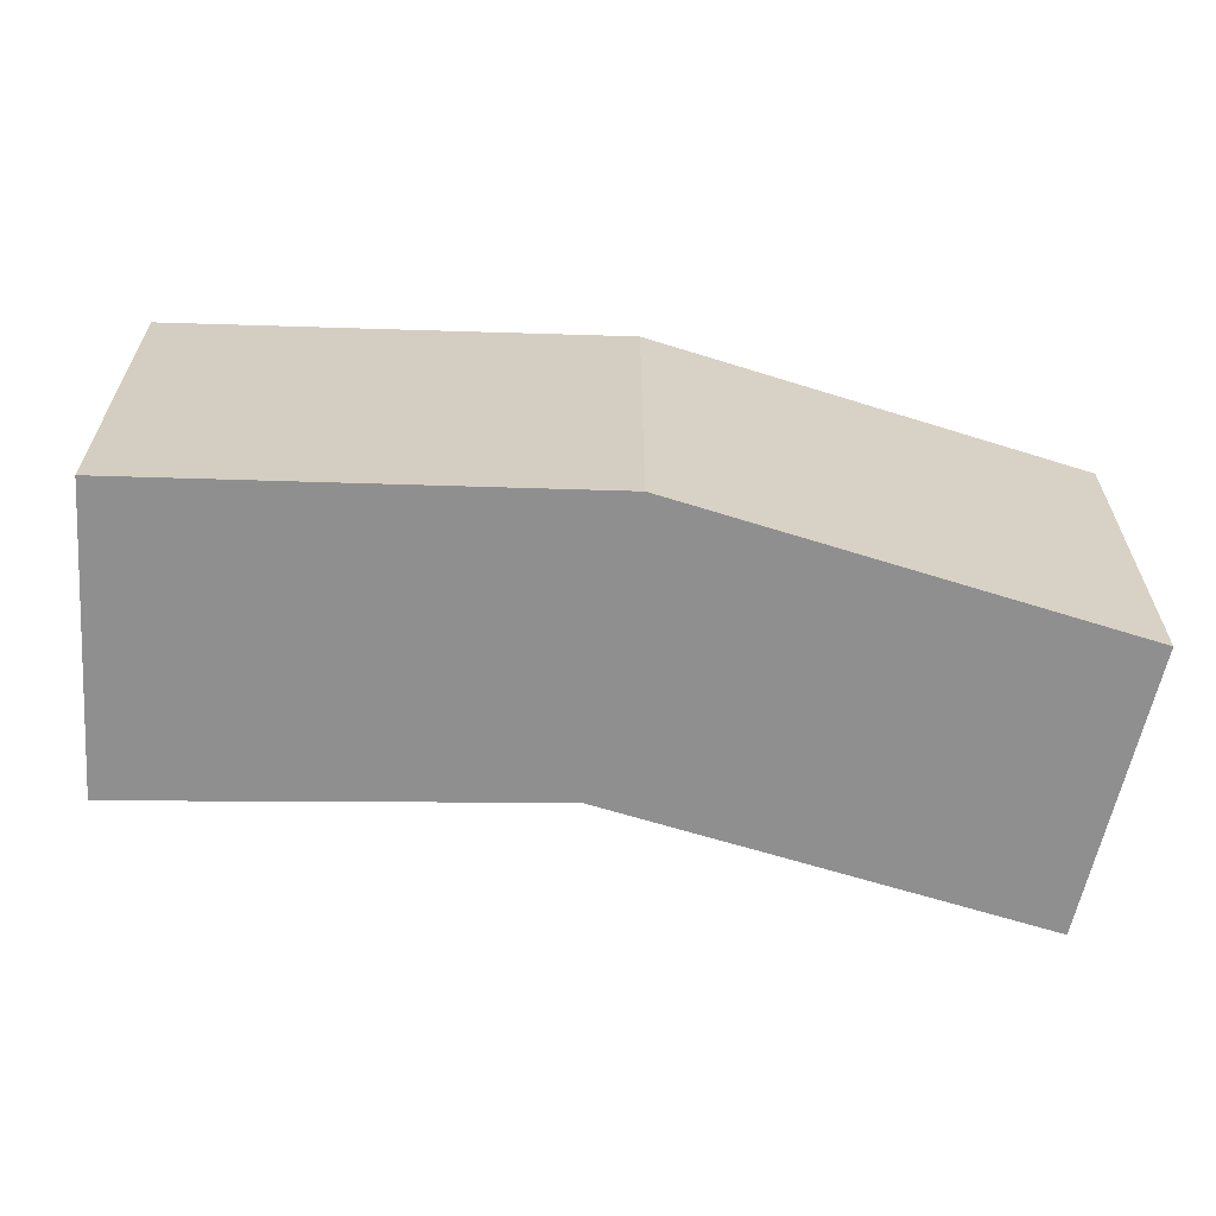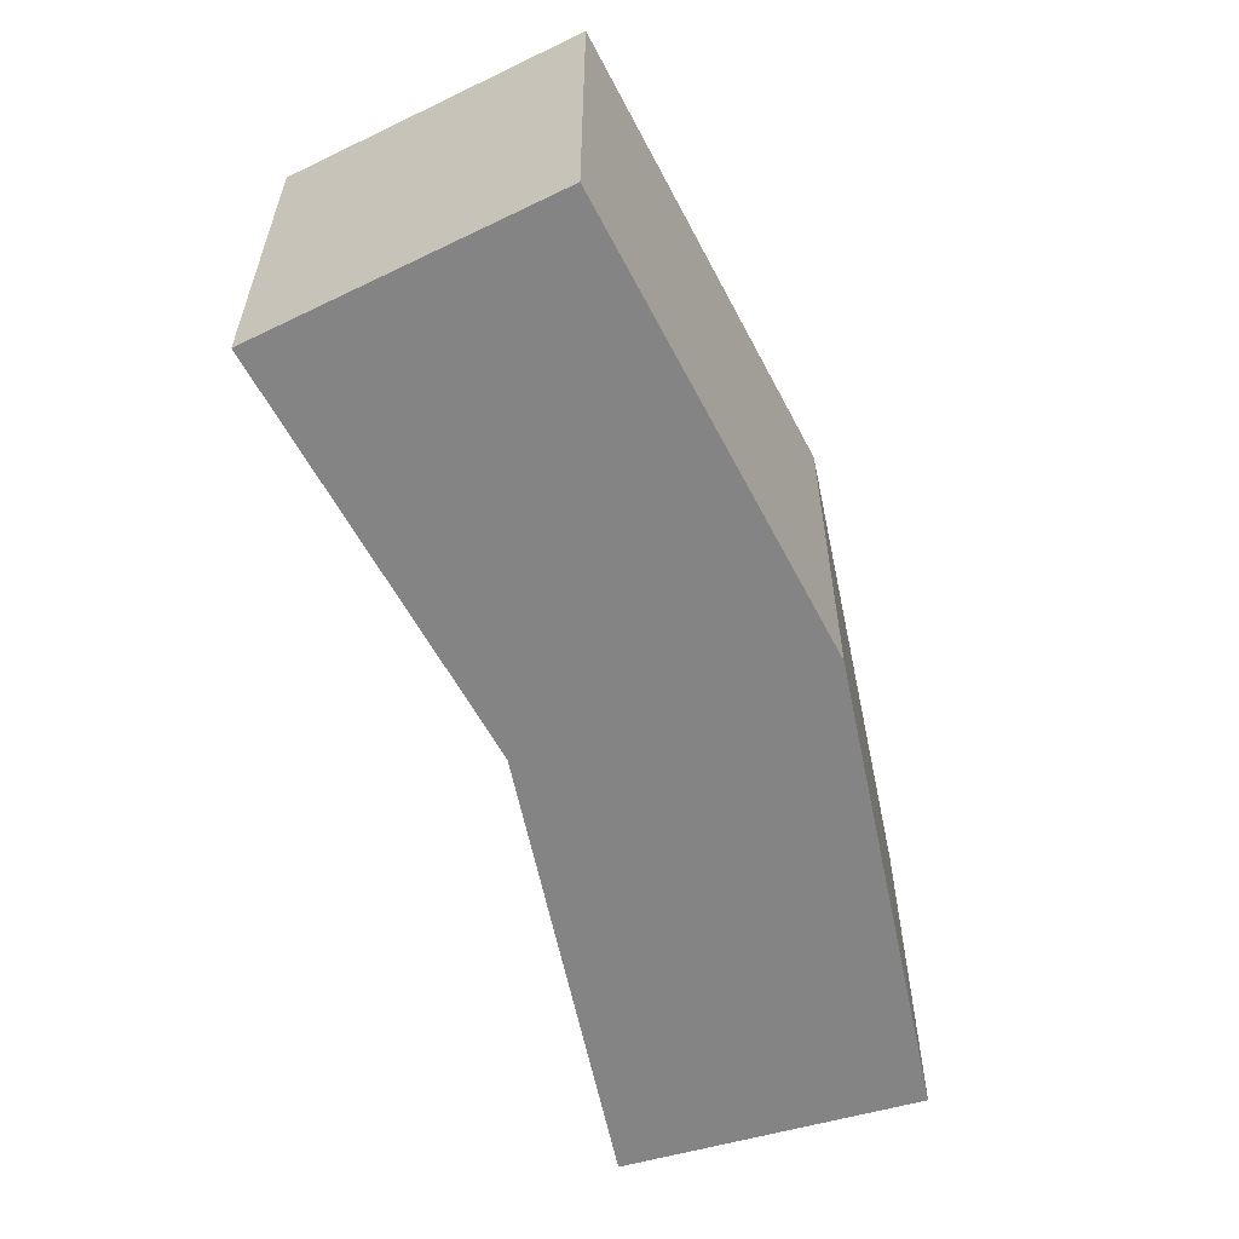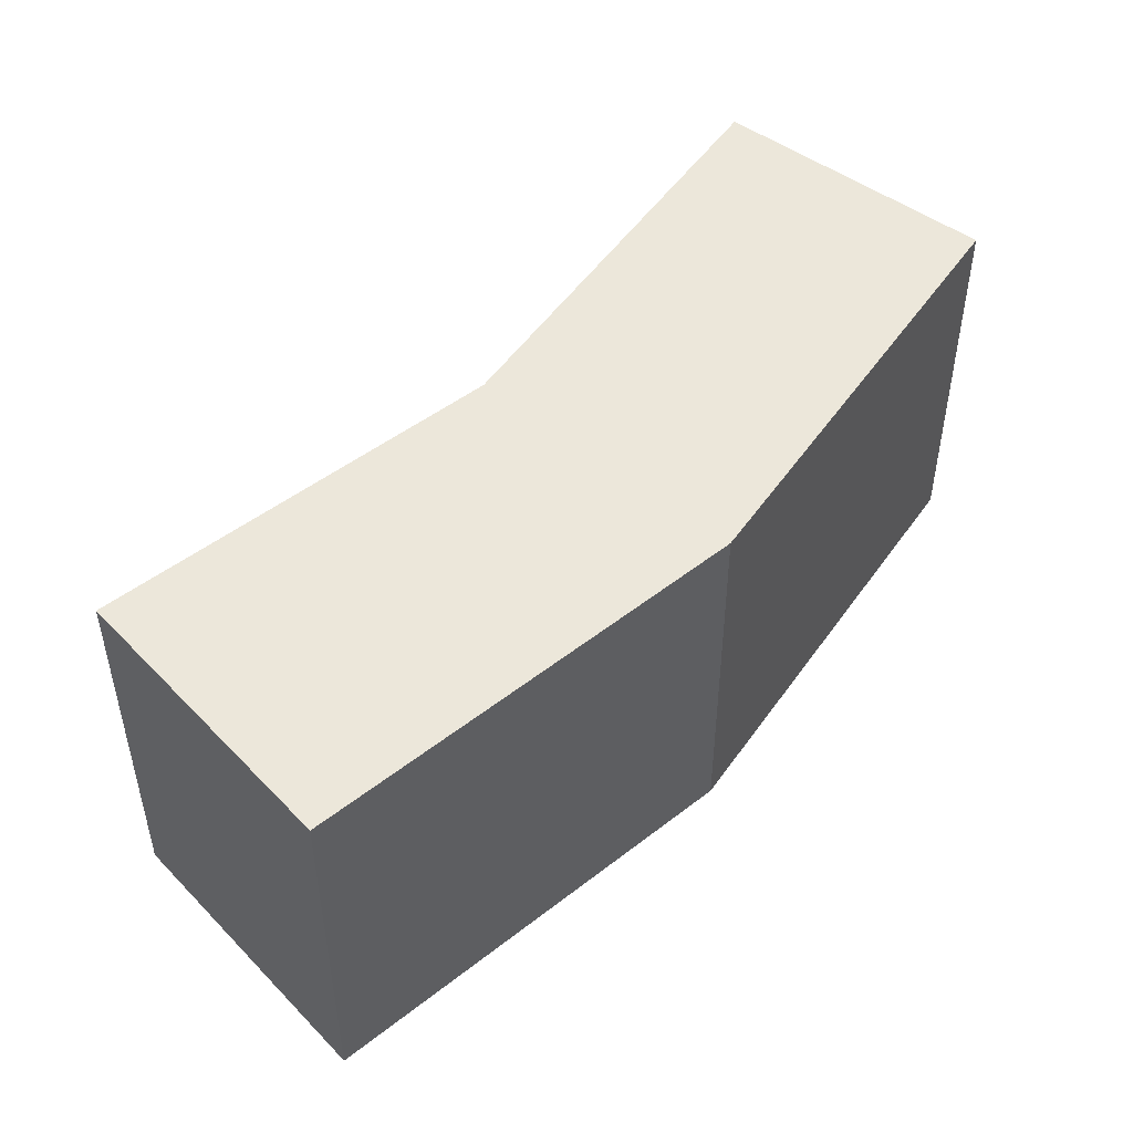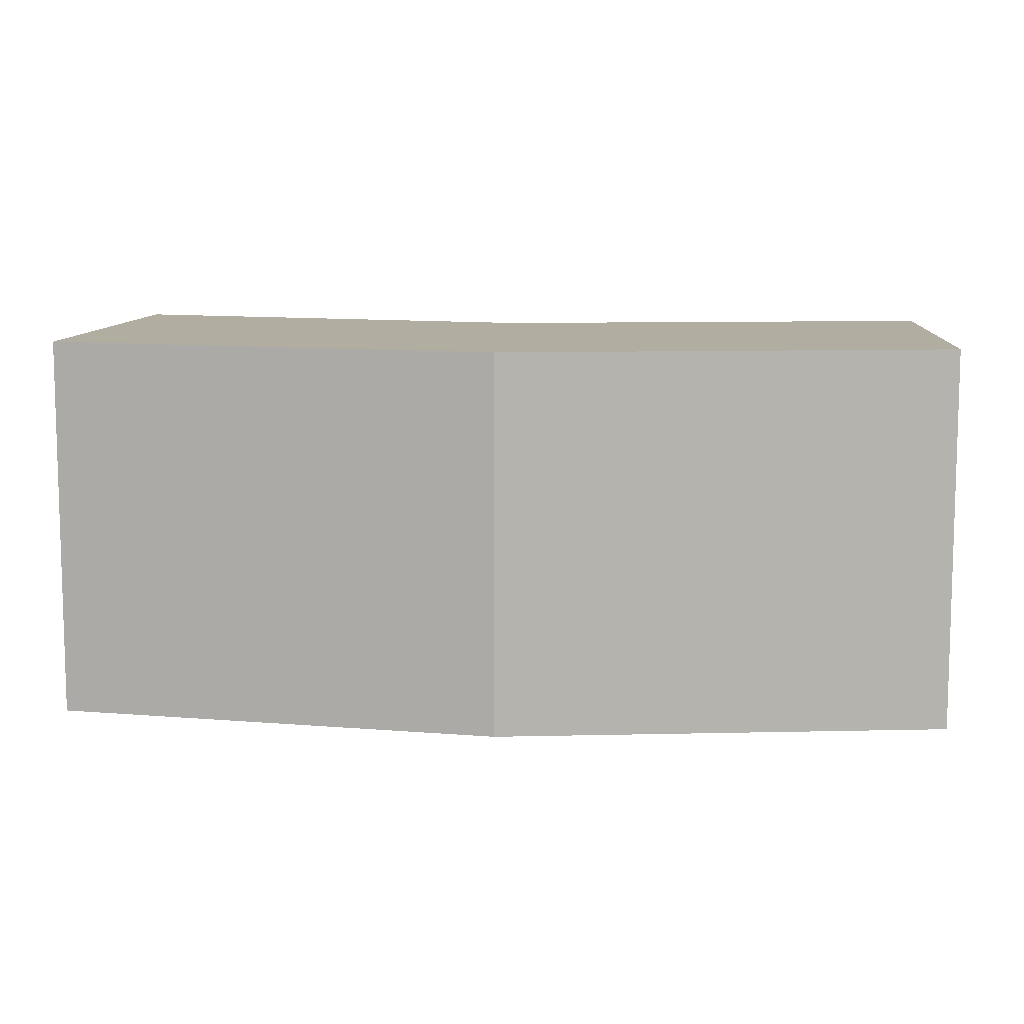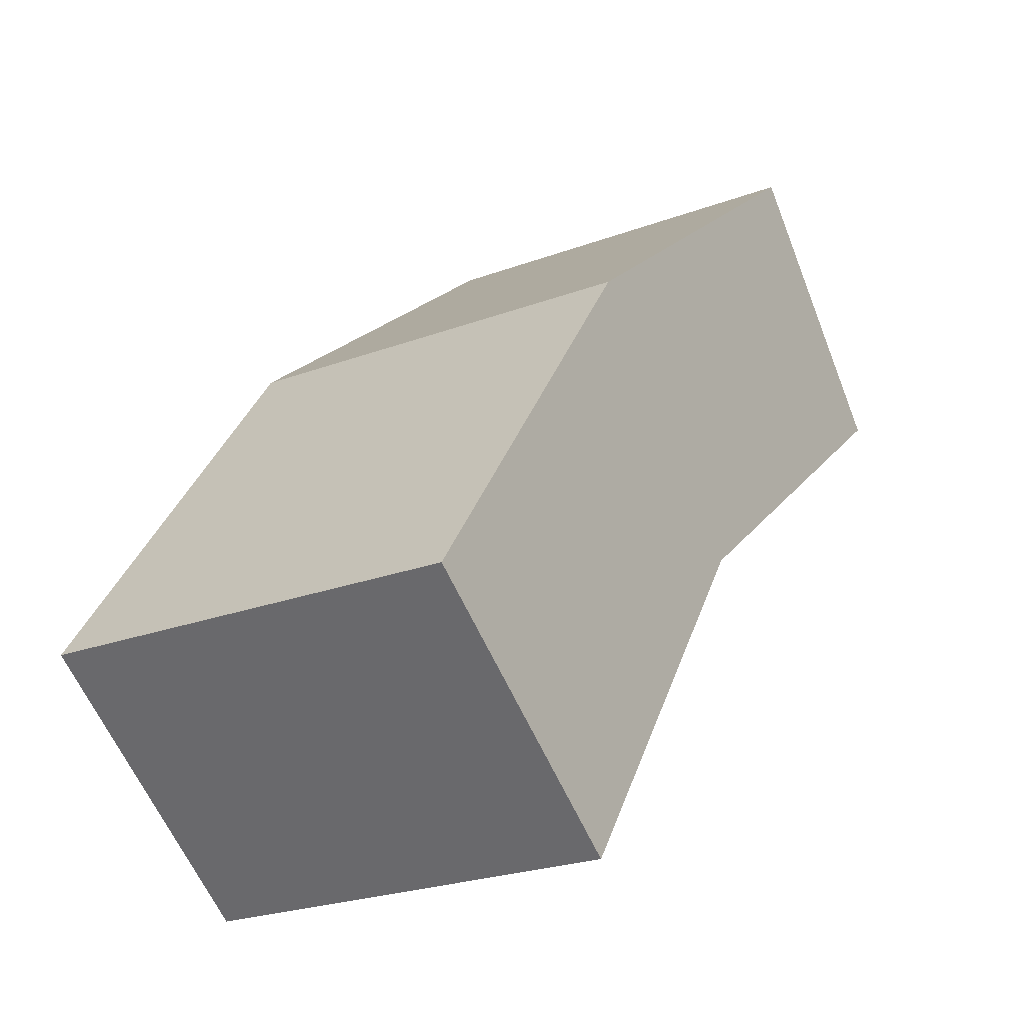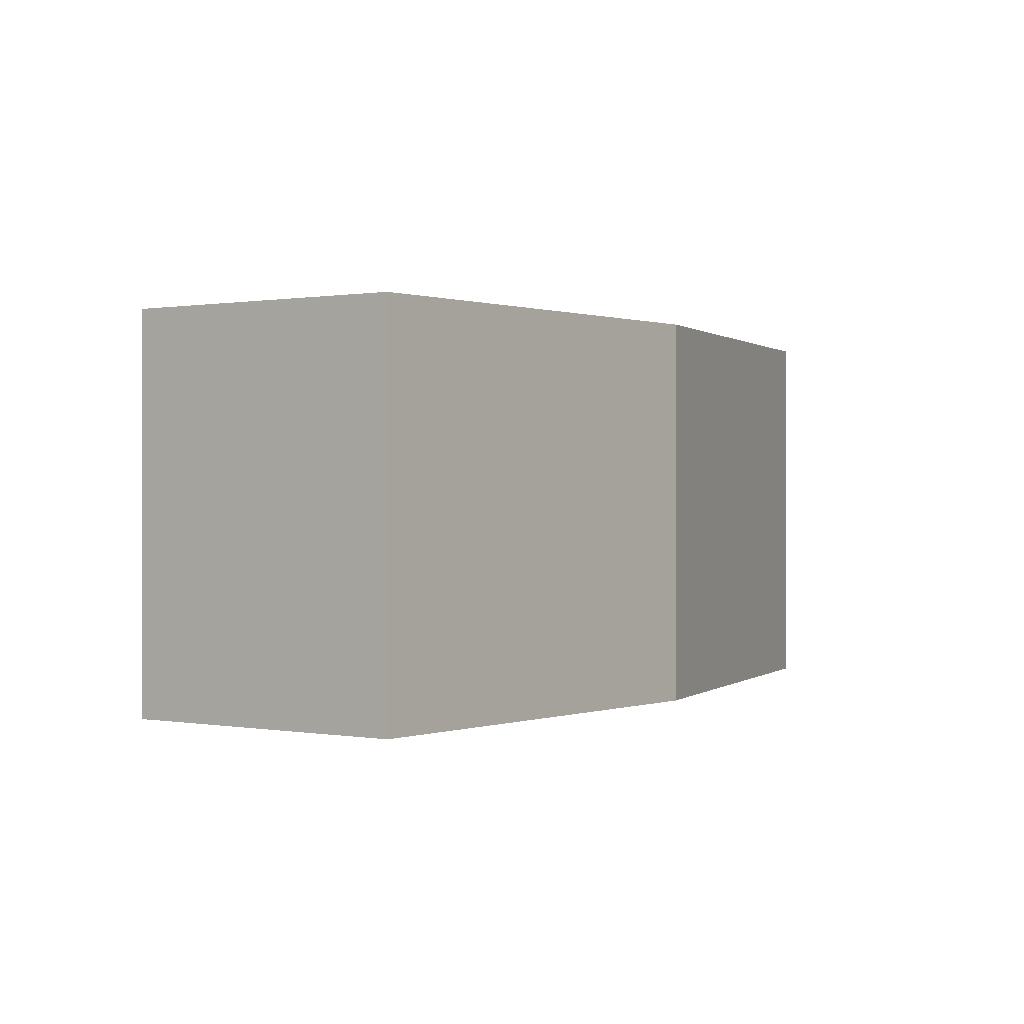
<metadata>
{"format":"obj","ext":"obj","renderer":"f3d","projection":"perspective","resolution":1024,"background":"white","views":[{"elev":-65.4,"azim":-56.0,"up":"+Y"},{"elev":-61.3,"azim":-116.8,"up":"+Y"},{"elev":50.9,"azim":-94.8,"up":"+Y"},{"elev":10.5,"azim":-41.9,"up":"+Y"},{"elev":-23.7,"azim":-57.9,"up":"+Z"},{"elev":0.4,"azim":-107.2,"up":"+Y"}]}
</metadata>
<code>
v  1.65 2.382 2.291
v  1.47 2.382 -1.098
v  0 2.382 1.459e-16
v  2.929 2.382 1.04
v  5.053 2.382 2.746
v  3.866 2.382 4.052
v  1.47 6.723e-17 -1.098
v  0 0 0
v  1.65 -1.403e-16 2.291
v  3.866 -2.481e-16 4.052
v  5.053 -1.681e-16 2.746
v  2.929 -6.368e-17 1.04
g defaultobject
f 1 2 3
f 2 1 4
f 4 1 5
f 5 1 6
f 7 3 2
f 3 7 8
f 8 1 3
f 1 8 9
f 9 6 1
f 6 9 10
f 10 5 6
f 5 10 11
f 11 4 5
f 4 11 12
f 12 2 4
f 2 12 7
f 7 9 8
f 9 7 12
f 9 12 11
f 9 11 10

</code>
